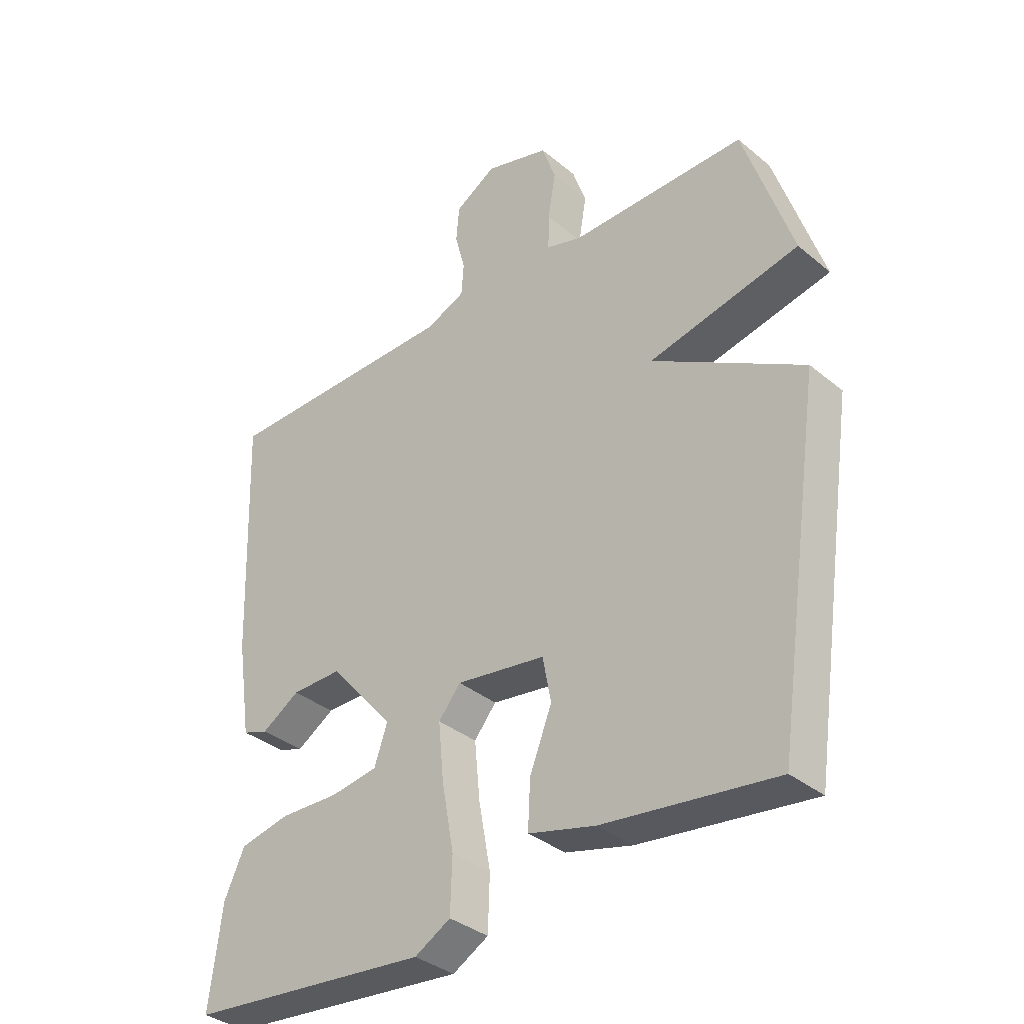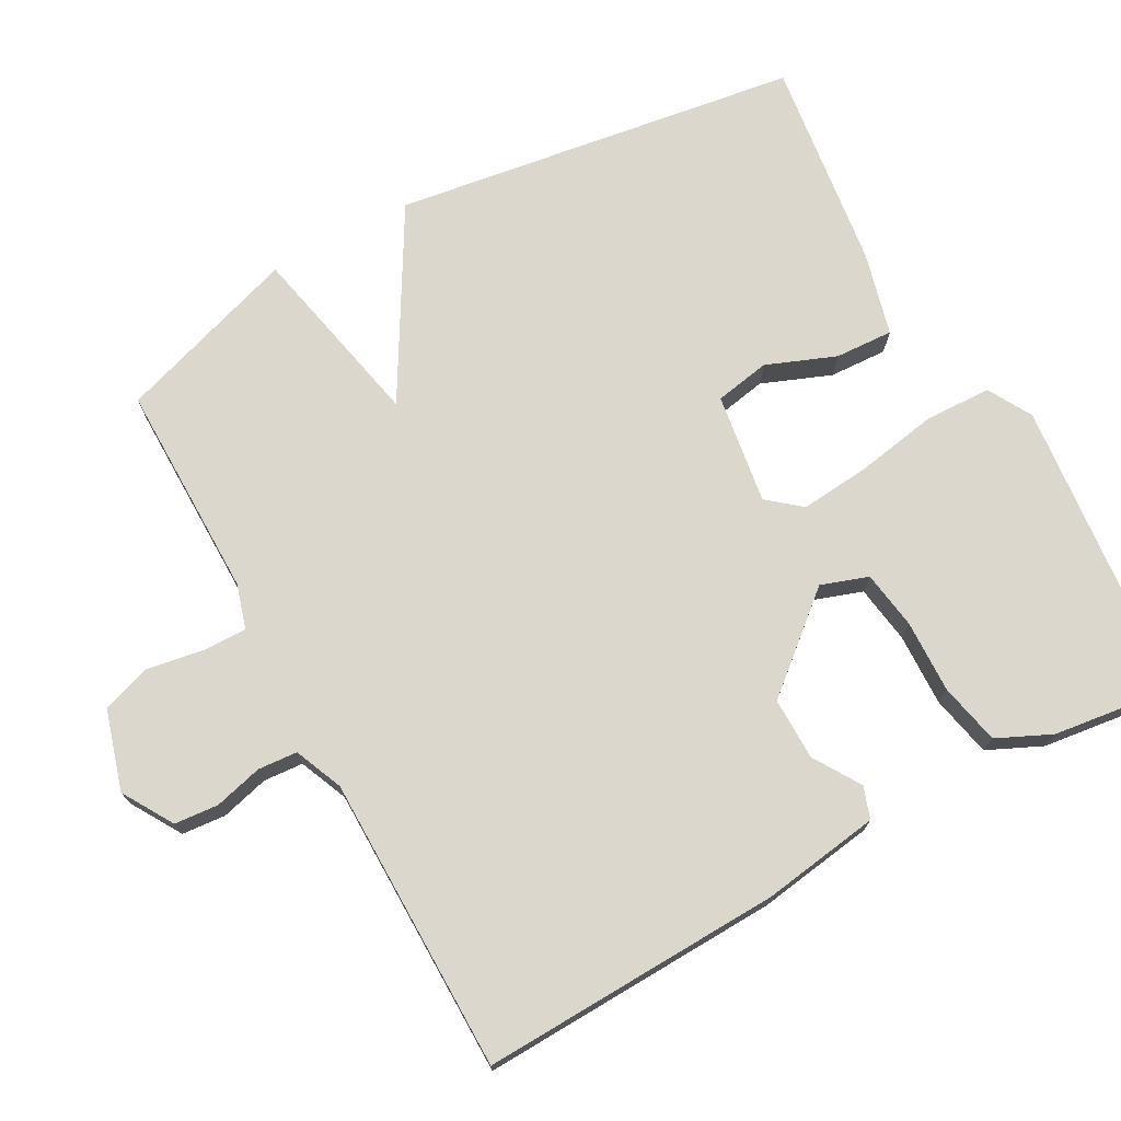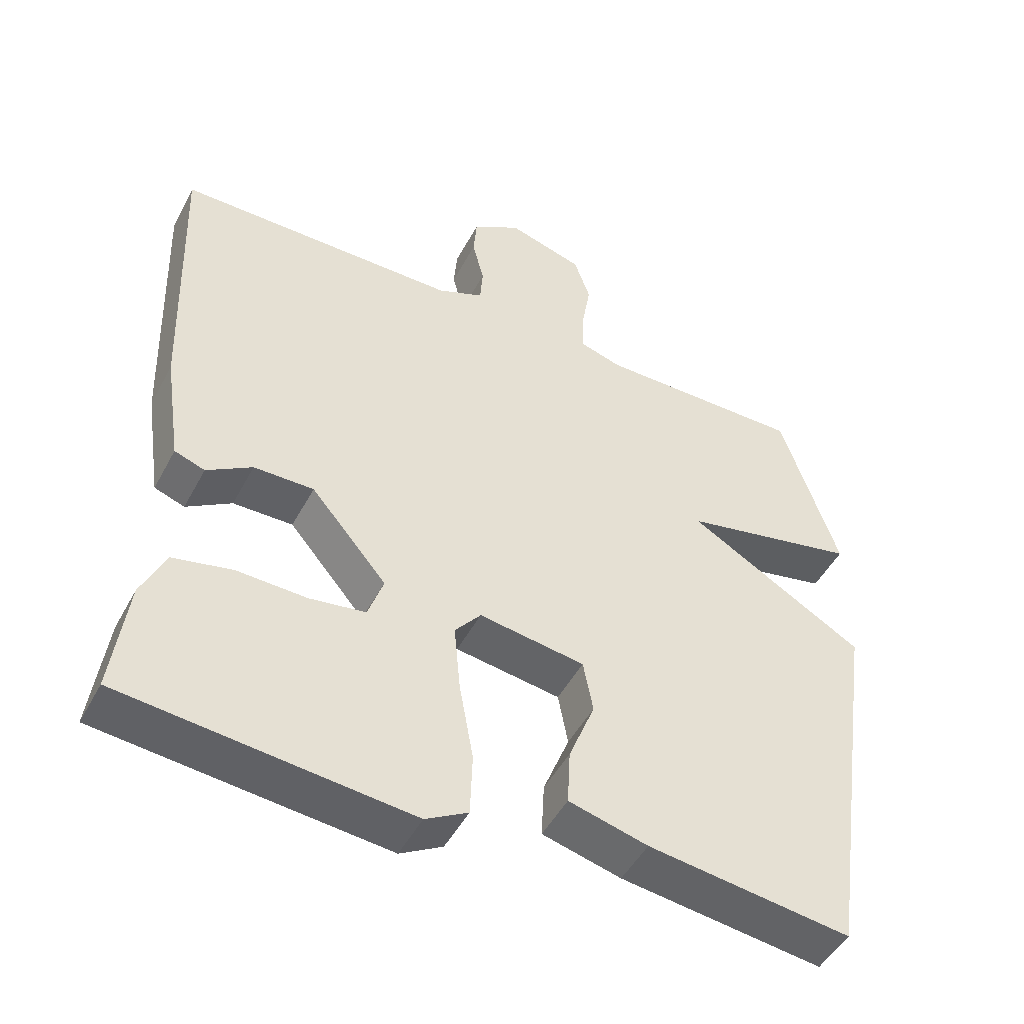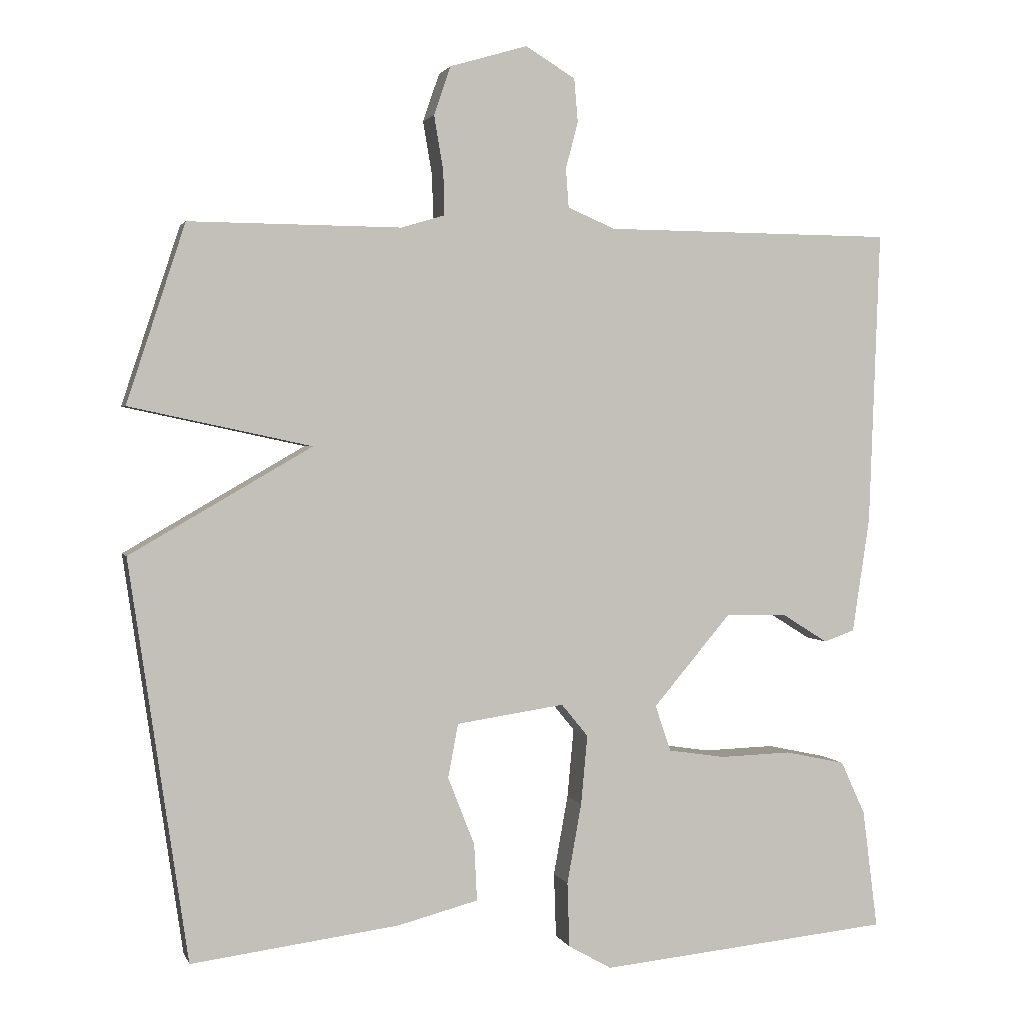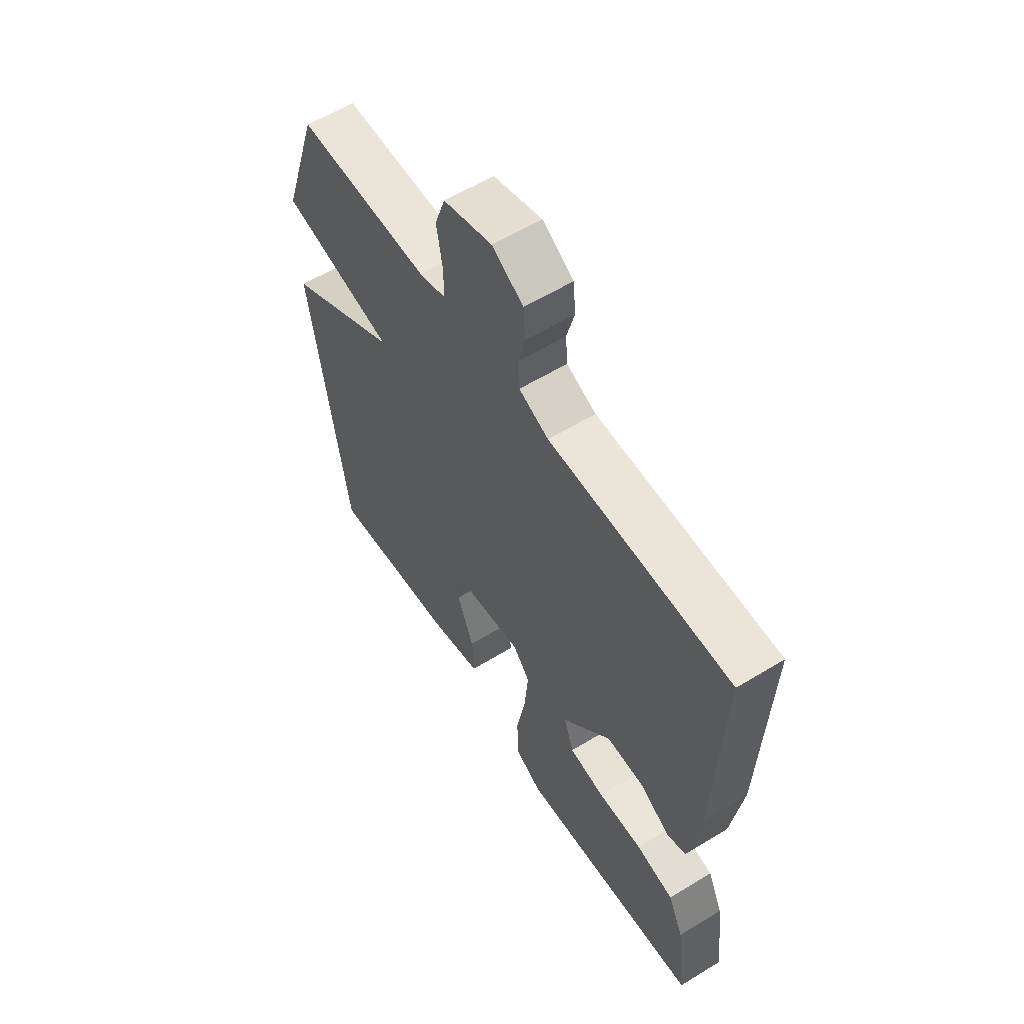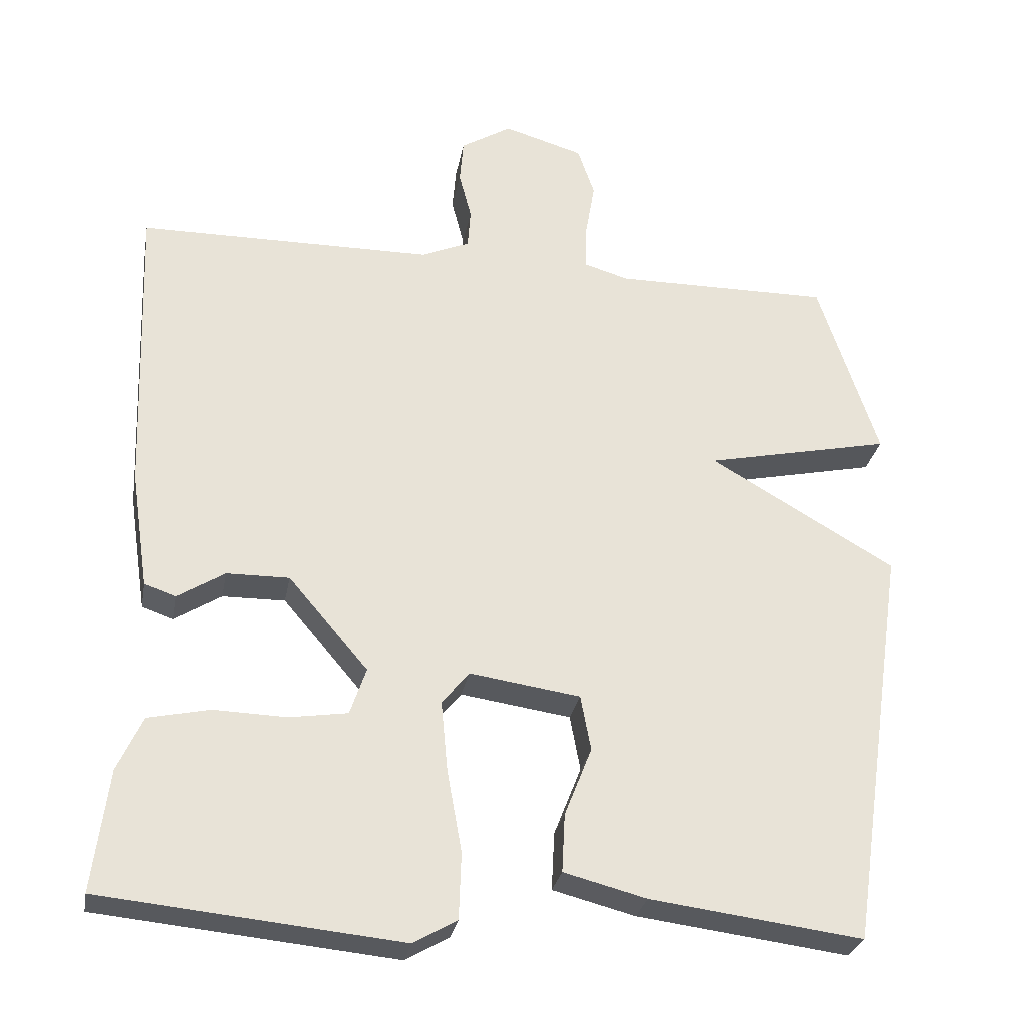
<metadata>
{"format":"obj","ext":"obj","renderer":"f3d","projection":"perspective","resolution":1024,"background":"white","views":[{"elev":-35.5,"azim":-137.3,"up":"+Z"},{"elev":73.1,"azim":61.3,"up":"+Y"},{"elev":-48.4,"azim":152.9,"up":"+Z"},{"elev":2.0,"azim":-14.6,"up":"+Z"},{"elev":58.8,"azim":57.8,"up":"+Z"},{"elev":-28.5,"azim":169.7,"up":"+Z"}]}
</metadata>
<code>
v 0.5 0.07 0.5
v 0.485 0.07 0.091
v 0.461 0.07 -0.069
v 0.418 0.07 -0.084
v 0.354 0.07 -0.044
v 0.269 0.07 -0.043
v 0.161 0.07 -0.17
v 0.183 0.07 -0.234
v 0.262 0.07 -0.246
v 0.361 0.07 -0.243
v 0.445 0.07 -0.261
v 0.479 0.07 -0.335
v 0.5 0.07 -0.5
v 0.094 0.07 -0.54
v 0.034 0.07 -0.506
v 0.031 0.07 -0.416
v 0.051 0.07 -0.305
v 0.06 0.07 -0.209
v 0.023 0.07 -0.164
v -0.127 0.07 -0.186
v -0.141 0.07 -0.261
v -0.104 0.07 -0.355
v -0.1 0.07 -0.434
v -0.212 0.07 -0.463
v -0.5 0.07 -0.5
v -0.581 0.07 0.053
v -0.329 0.07 0.199
v -0.581 0.07 0.253
v -0.5 0.07 0.5
v -0.206 0.07 0.498
v -0.146 0.07 0.516
v -0.147 0.07 0.576
v -0.16 0.07 0.653
v -0.137 0.07 0.72
v -0.029 0.07 0.752
v 0.04 0.07 0.71
v 0.045 0.07 0.65
v 0.028 0.07 0.585
v 0.032 0.07 0.531
v 0.098 0.07 0.503
v 0.5 0 0.5
v 0.485 0 0.091
v 0.461 0 -0.069
v 0.418 0 -0.084
v 0.354 0 -0.044
v 0.269 0 -0.043
v 0.161 0 -0.17
v 0.183 0 -0.234
v 0.262 0 -0.246
v 0.361 0 -0.243
v 0.445 0 -0.261
v 0.479 0 -0.335
v 0.5 0 -0.5
v 0.094 0 -0.54
v 0.034 0 -0.506
v 0.031 0 -0.416
v 0.051 0 -0.305
v 0.06 0 -0.209
v 0.023 0 -0.164
v -0.127 0 -0.186
v -0.141 0 -0.261
v -0.104 0 -0.355
v -0.1 0 -0.434
v -0.212 0 -0.463
v -0.5 0 -0.5
v -0.581 0 0.053
v -0.329 0 0.199
v -0.581 0 0.253
v -0.5 0 0.5
v -0.206 0 0.498
v -0.146 0 0.516
v -0.147 0 0.576
v -0.16 0 0.653
v -0.137 0 0.72
v -0.029 0 0.752
v 0.04 0 0.71
v 0.045 0 0.65
v 0.028 0 0.585
v 0.032 0 0.531
v 0.098 0 0.503
f 36 37 38
f 35 36 38
f 34 35 38
f 33 34 38
f 32 33 38
f 31 32 38 39
f 30 31 39 40
f 27 28 29 30
f 25 26 27
f 24 25 27
f 23 24 27
f 22 23 27
f 21 22 27
f 20 21 27 30
f 40 1 2
f 30 40 2
f 20 30 2
f 19 20 2
f 15 16 17
f 14 15 17
f 13 14 17
f 12 13 17
f 11 12 17
f 10 11 17
f 9 10 17
f 8 9 17
f 7 8 17 18
f 6 7 18 19
f 2 3 4 5
f 2 5 6
f 2 6 19
f 78 77 76
f 78 76 75
f 78 75 74
f 78 74 73
f 78 73 72
f 79 78 72 71
f 80 79 71 70
f 70 69 68 67
f 67 66 65
f 67 65 64
f 67 64 63
f 67 63 62
f 67 62 61
f 70 67 61 60
f 42 41 80
f 42 80 70
f 42 70 60
f 42 60 59
f 57 56 55
f 57 55 54
f 57 54 53
f 57 53 52
f 57 52 51
f 57 51 50
f 57 50 49
f 57 49 48
f 58 57 48 47
f 59 58 47 46
f 45 44 43 42
f 46 45 42
f 59 46 42
f 1 41 42 2
f 2 42 43 3
f 3 43 44 4
f 4 44 45 5
f 5 45 46 6
f 6 46 47 7
f 7 47 48 8
f 8 48 49 9
f 9 49 50 10
f 10 50 51 11
f 11 51 52 12
f 12 52 53 13
f 13 53 54 14
f 14 54 55 15
f 15 55 56 16
f 16 56 57 17
f 17 57 58 18
f 18 58 59 19
f 19 59 60 20
f 20 60 61 21
f 21 61 62 22
f 22 62 63 23
f 23 63 64 24
f 24 64 65 25
f 25 65 66 26
f 26 66 67 27
f 27 67 68 28
f 28 68 69 29
f 29 69 70 30
f 30 70 71 31
f 31 71 72 32
f 32 72 73 33
f 33 73 74 34
f 34 74 75 35
f 35 75 76 36
f 36 76 77 37
f 37 77 78 38
f 38 78 79 39
f 39 79 80 40
f 40 80 41 1

</code>
